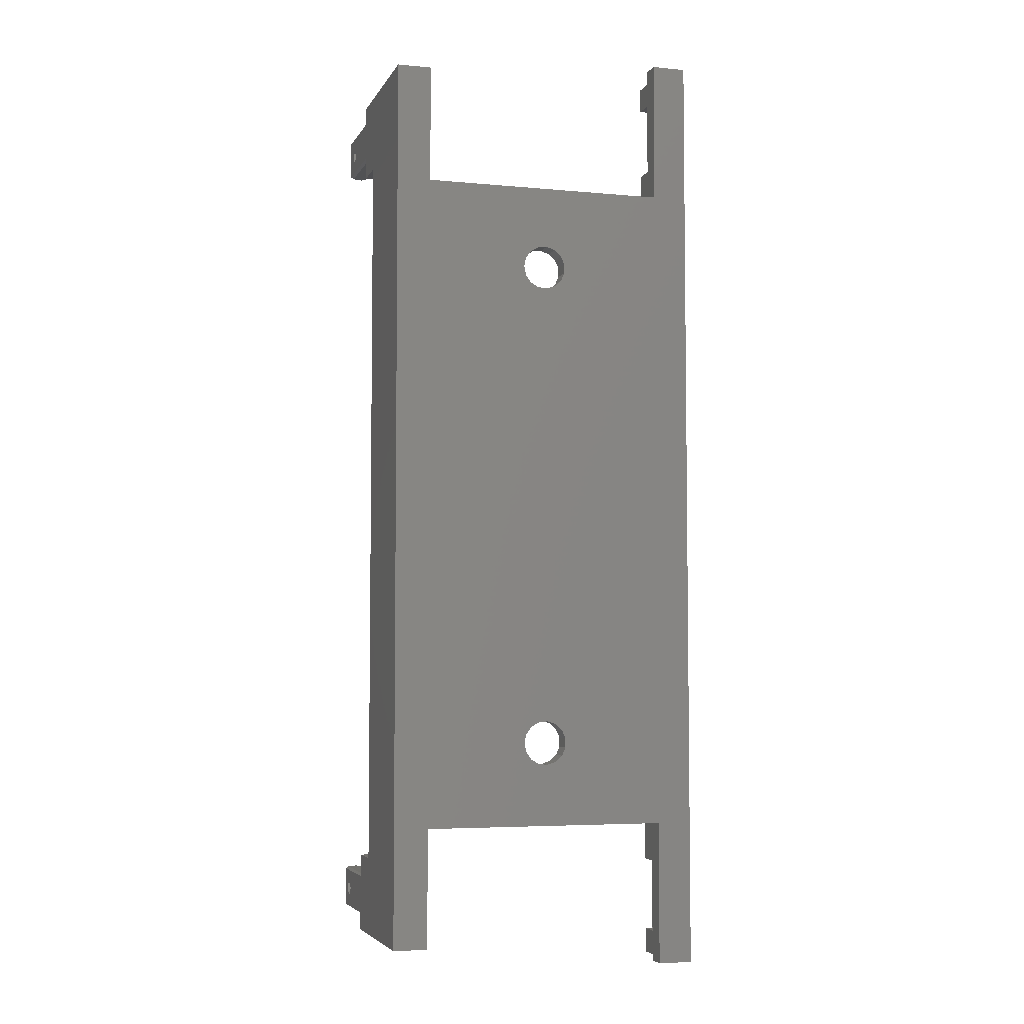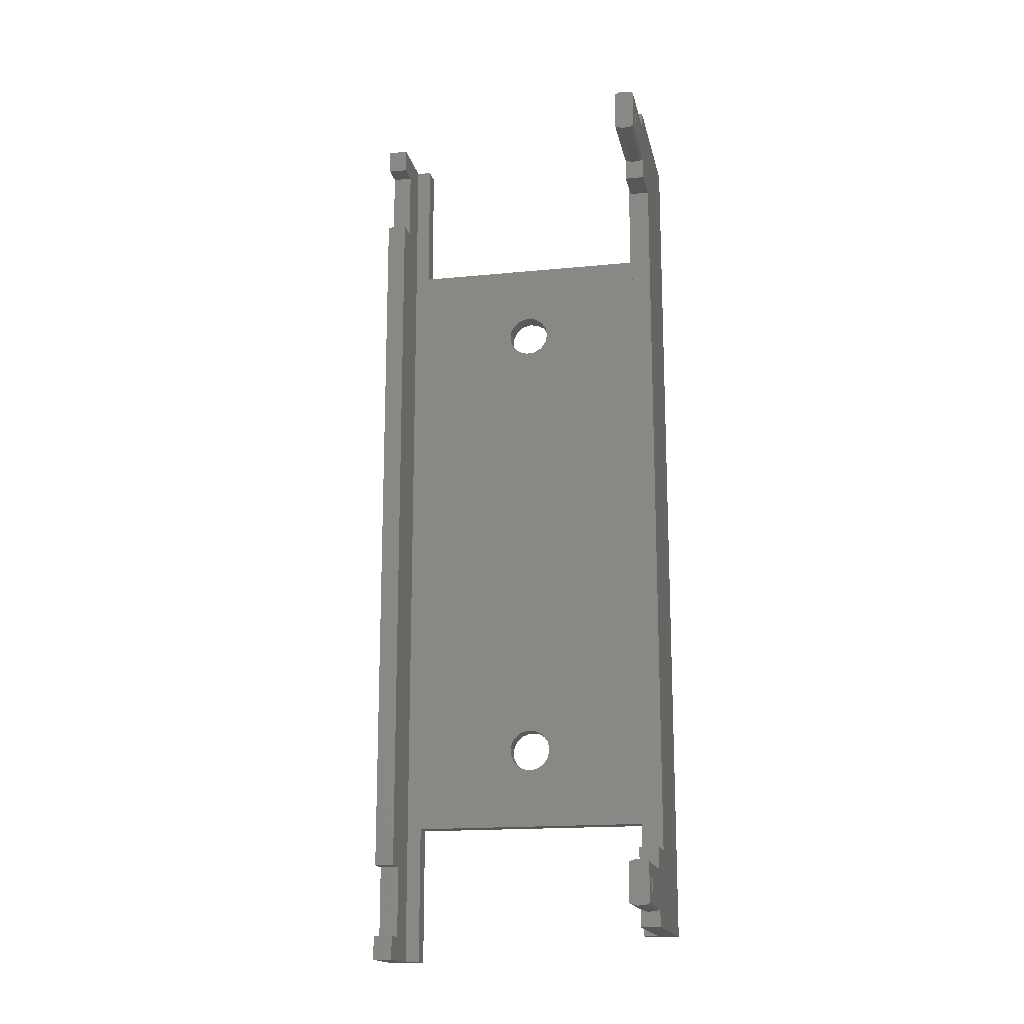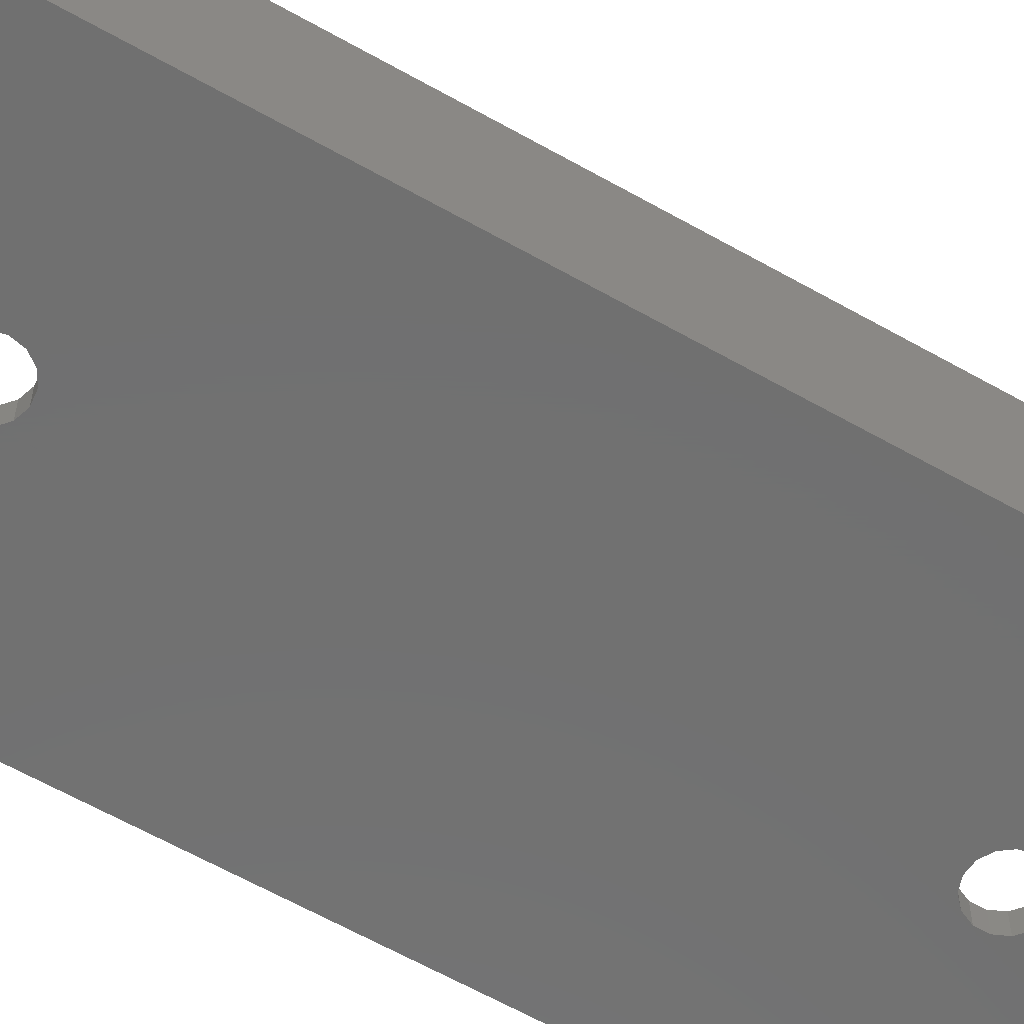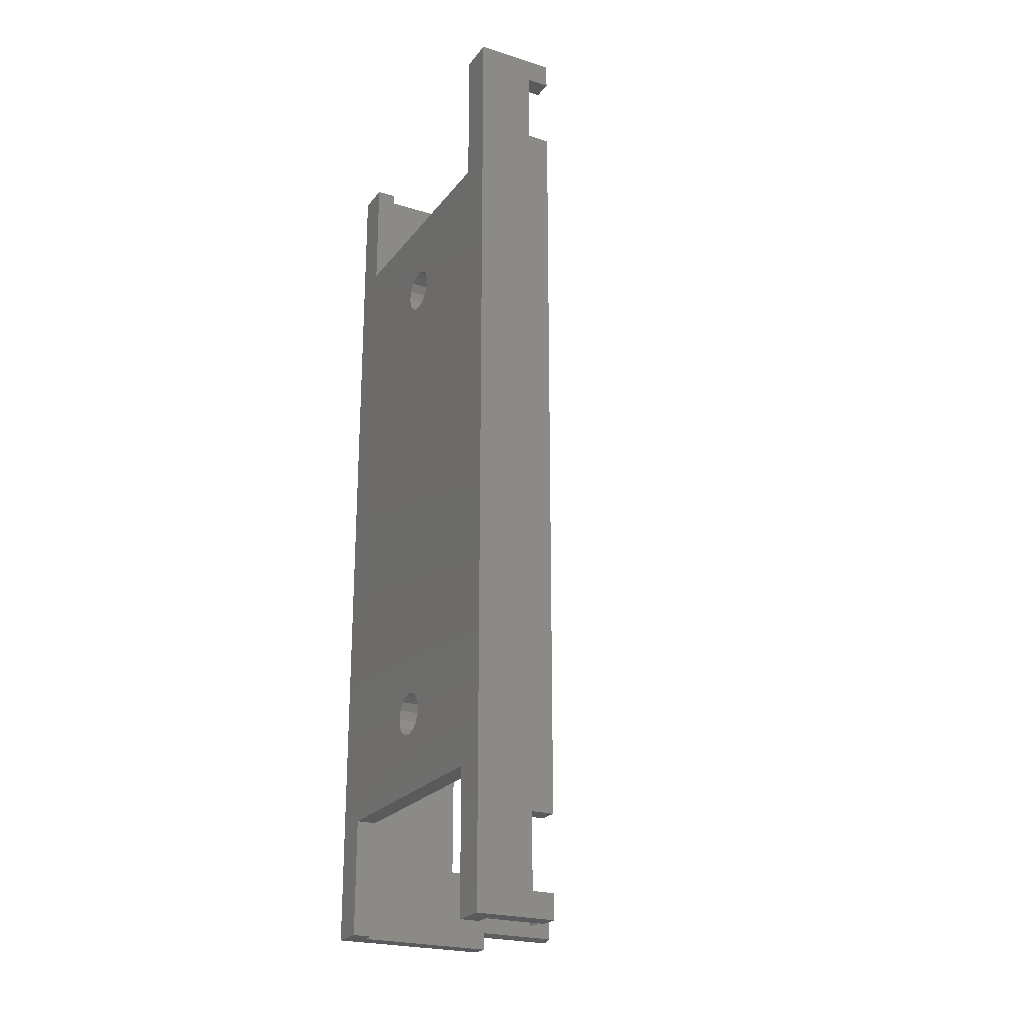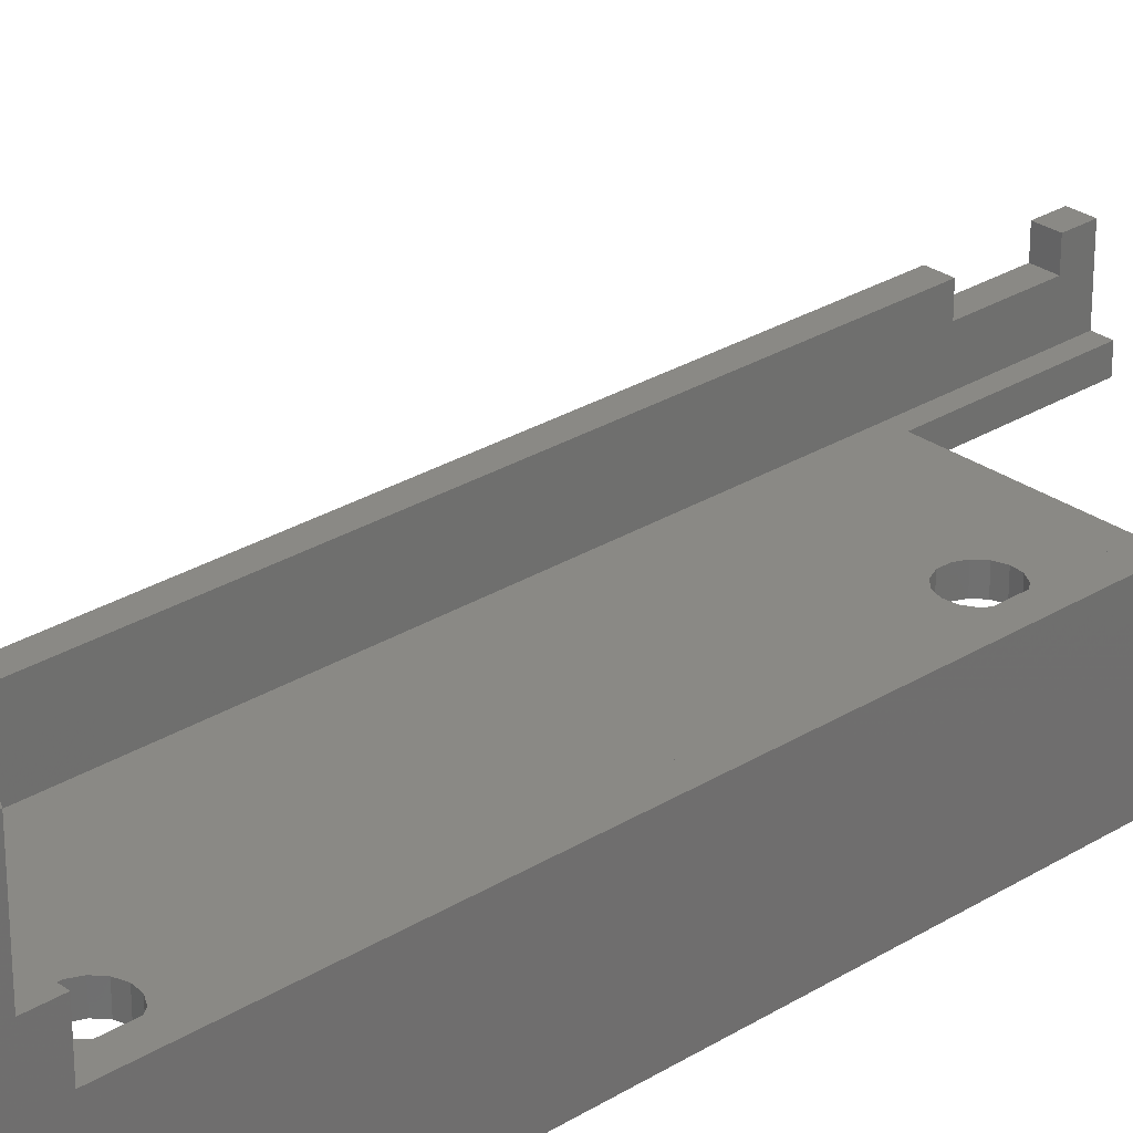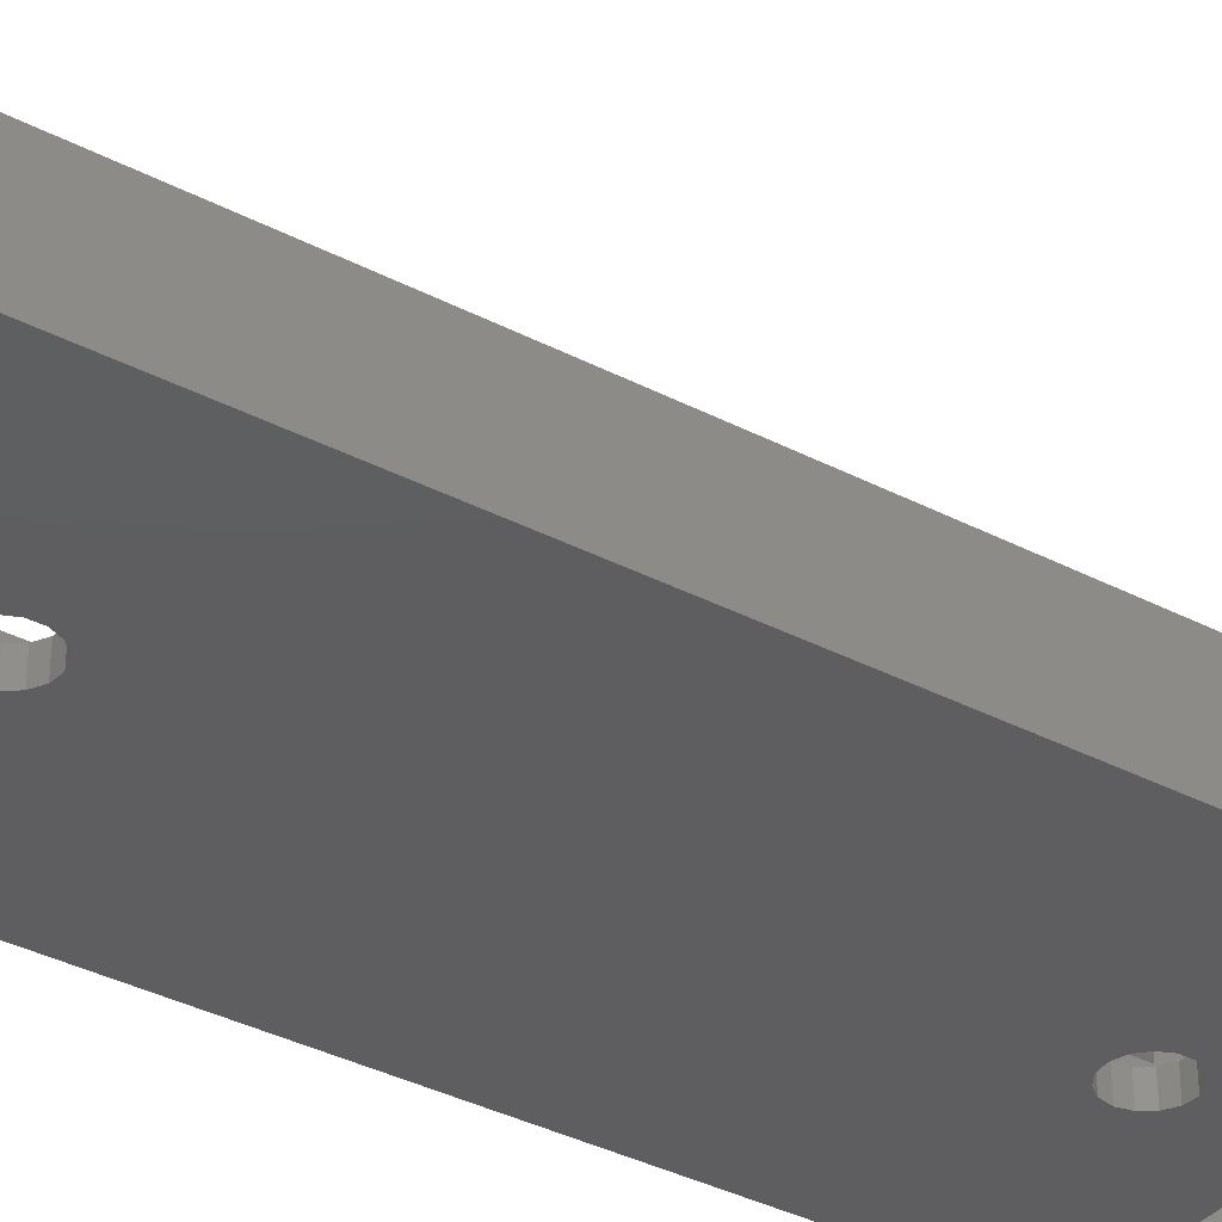
<metadata>
{"format":"stl","ext":"stl","renderer":"f3d","projection":"perspective","resolution":1024,"background":"white","views":[{"elev":-4.9,"azim":163.3,"up":"+Y"},{"elev":-16.7,"azim":11.5,"up":"+Y"},{"elev":-62.4,"azim":60.1,"up":"+Z"},{"elev":-23.3,"azim":-117.7,"up":"+Y"},{"elev":28.3,"azim":47.1,"up":"+Z"},{"elev":-35.9,"azim":-124.4,"up":"+Z"}]}
</metadata>
<code>
# stl→obj: 168 verts, 348 faces
v 32 -75 7.9
v 31.39 -79.22 7.9
v 32 -79.57 7.9
v 29.53 -79.02 7.9
v 28 -75 7.9
v 28 -79.52 7.9
v 31.39 -87.78 7.9
v 32 -91 7.9
v 32 -87.43 7.9
v 29.53 -87.98 7.9
v 28 -91 7.9
v 28 -87.48 7.9
v 32 91 7.9
v 31.39 87.78 7.9
v 32 87.43 7.9
v 29.53 87.98 7.9
v 28 91 7.9
v 28 87.48 7.9
v 31.39 79.22 7.9
v 32 75 7.9
v 32 79.57 7.9
v 29.53 79.02 7.9
v 28 75 7.9
v 28 79.52 7.9
v 29.53 -79.02 24
v 31.39 -79.22 24
v 32 -79.57 24
v 28 -79.52 24
v 29.53 -87.98 24
v 28 -87.48 24
v 32 -87.43 24
v 31.39 -87.78 24
v 29.53 87.98 24
v 31.39 87.78 24
v 32 87.43 24
v 28 87.48 24
v 29.53 79.02 24
v 28 79.52 24
v 32 79.57 24
v 31.39 79.22 24
v -32 96 -24
v -32 91 -12.5
v -32 96 -8
v -32 76 -12.5
v -32 -76 -12.5
v -32 76 -8
v -32 -96 -24
v -32 -91 -12.5
v -32 -96 -8
v -32 -91 -8
v -32 91 -8
v -32 -76 -8
v 32 -82.07 19.54
v 32 -82.62 21.21
v 32 -84.38 21.21
v 32 -84.93 19.54
v 32 -75 0
v 32 84.93 19.54
v 32 84.38 21.21
v 32 82.62 21.21
v 32 82.07 19.54
v 32 91 -24
v 32 83.5 18.5
v 32 75 0
v 32 -83.5 18.5
v 32 -91 -24
v -25 96 -20
v -25 96 -24
v -28 96 -20
v -28 96 -8
v -25 -67 -24
v -25 -96 -24
v -25 67 -24
v 25 -67 -24
v 3.011 -46.66 -24
v 25 67 -24
v 4.111 48.17 -24
v 4.5 50 -24
v 3.011 46.66 -24
v 1.391 -45.72 -24
v 1.391 45.72 -24
v -0.4704 -45.52 -24
v -0.4704 45.52 -24
v -2.25 -46.1 -24
v -2.25 46.1 -24
v -3.641 -47.35 -24
v -3.641 47.35 -24
v -4.402 -49.06 -24
v 4.111 -48.17 -24
v 4.5 -50 -24
v 4.111 -51.83 -24
v 3.011 -53.34 -24
v 1.391 -54.28 -24
v -0.4704 -54.48 -24
v -4.402 -50.94 -24
v -4.402 49.06 -24
v -3.641 -52.65 -24
v -2.25 -53.9 -24
v 25 -91 -24
v 25 91 -24
v 4.111 51.83 -24
v 3.011 53.34 -24
v 1.391 54.28 -24
v -0.4704 54.48 -24
v -2.25 53.9 -24
v -3.641 52.65 -24
v -4.402 50.94 -24
v -28 -96 -20
v -28 -96 -8
v -25 -96 -20
v -28 -91 -8
v -28 -91 -12.5
v -28 76 -8
v -28 -76 -8
v -28 76 -12.5
v -28 91 -12.5
v -28 91 -8
v -28 -76 -12.5
v 28 91 -20
v 28 84.93 19.54
v 28 75 0
v 28 83.5 18.5
v 28 82.07 19.54
v 28 -75 0
v 28 -82.07 19.54
v 28 -83.5 18.5
v 28 -84.93 19.54
v 28 -91 -20
v 28 84.38 21.21
v 28 82.62 21.21
v 28 -82.62 21.21
v 28 -84.38 21.21
v -25 67 -20
v -25 -67 -20
v 25 67 -20
v 3.011 46.66 -20
v 25 -67 -20
v 4.111 -48.17 -20
v 4.5 -50 -20
v 3.011 -46.66 -20
v 1.391 45.72 -20
v 1.391 -45.72 -20
v -0.4704 45.52 -20
v -0.4704 -45.52 -20
v -2.25 -46.1 -20
v -2.25 46.1 -20
v -3.641 47.35 -20
v -3.641 -47.35 -20
v -4.402 49.06 -20
v 4.111 48.17 -20
v 4.5 50 -20
v 4.111 51.83 -20
v 3.011 53.34 -20
v 1.391 54.28 -20
v -0.4704 54.48 -20
v -4.402 50.94 -20
v -4.402 -49.06 -20
v -3.641 52.65 -20
v -2.25 53.9 -20
v 25 91 -20
v 25 -91 -20
v 4.111 -51.83 -20
v 3.011 -53.34 -20
v 1.391 -54.28 -20
v -0.4704 -54.48 -20
v -2.25 -53.9 -20
v -3.641 -52.65 -20
v -4.402 -50.94 -20
f 1 2 3
f 1 4 2
f 5 4 1
f 4 5 6
f 7 8 9
f 10 8 7
f 11 10 12
f 10 11 8
f 13 14 15
f 13 16 14
f 17 16 13
f 16 17 18
f 19 20 21
f 22 20 19
f 23 22 24
f 22 23 20
f 2 25 26
f 25 2 4
f 3 26 27
f 26 3 2
f 4 28 25
f 28 4 6
f 12 29 30
f 29 12 10
f 7 31 32
f 31 7 9
f 10 32 29
f 32 10 7
f 14 33 34
f 33 14 16
f 15 34 35
f 34 15 14
f 16 36 33
f 36 16 18
f 24 37 38
f 37 24 22
f 19 39 40
f 39 19 21
f 22 40 37
f 40 22 19
f 41 42 43
f 41 44 42
f 44 45 46
f 41 45 44
f 47 45 41
f 45 47 48
f 49 48 47
f 48 49 50
f 43 42 51
f 46 45 52
f 25 27 26
f 27 28 31
f 27 25 28
f 30 31 28
f 29 31 30
f 31 29 32
f 33 35 34
f 35 36 39
f 35 33 36
f 38 39 36
f 37 39 38
f 39 37 40
f 27 53 3
f 27 54 53
f 27 55 54
f 55 31 56
f 31 55 27
f 1 3 57
f 35 58 15
f 35 59 58
f 35 60 59
f 60 39 61
f 39 60 35
f 15 62 13
f 63 15 58
f 15 63 21
f 21 63 61
f 21 61 39
f 64 15 21
f 64 21 20
f 15 64 62
f 57 62 64
f 65 3 53
f 9 65 56
f 9 56 31
f 65 9 3
f 9 57 3
f 66 9 8
f 57 66 62
f 9 66 57
f 67 68 69
f 69 43 70
f 69 41 43
f 41 69 68
f 47 71 72
f 71 47 73
f 41 73 47
f 73 41 68
f 74 75 76
f 76 77 78
f 79 76 75
f 76 79 77
f 80 79 75
f 80 81 79
f 82 81 80
f 82 83 81
f 84 83 82
f 84 85 83
f 86 85 84
f 86 87 85
f 71 86 88
f 86 71 87
f 89 74 90
f 74 91 90
f 74 92 91
f 74 93 92
f 74 94 93
f 71 94 74
f 71 88 95
f 73 87 71
f 87 73 96
f 97 71 95
f 98 71 97
f 94 71 98
f 74 66 99
f 66 74 62
f 76 62 74
f 62 76 100
f 75 74 89
f 101 76 78
f 102 76 101
f 103 76 102
f 104 76 103
f 73 104 105
f 104 73 76
f 106 73 105
f 107 73 106
f 96 73 107
f 49 108 109
f 47 108 49
f 72 108 47
f 108 72 110
f 111 109 112
f 113 114 115
f 116 70 117
f 70 116 69
f 115 69 116
f 118 115 114
f 115 118 69
f 108 118 112
f 118 108 69
f 108 112 109
f 119 18 17
f 18 120 36
f 121 18 119
f 122 18 24
f 18 122 120
f 122 24 123
f 18 121 24
f 119 124 121
f 124 6 5
f 6 125 28
f 6 126 125
f 12 126 6
f 126 12 127
f 124 12 6
f 128 124 119
f 128 12 124
f 12 128 11
f 129 36 120
f 130 36 129
f 130 38 36
f 123 38 130
f 38 123 24
f 24 121 23
f 131 28 125
f 132 28 131
f 132 30 28
f 127 30 132
f 30 127 12
f 69 133 67
f 133 69 134
f 108 134 69
f 134 108 110
f 135 136 137
f 137 138 139
f 140 137 136
f 137 140 138
f 141 140 136
f 141 142 140
f 143 142 141
f 143 144 142
f 143 145 144
f 146 145 143
f 147 145 146
f 147 148 145
f 133 147 149
f 147 133 148
f 150 135 151
f 135 152 151
f 135 153 152
f 135 154 153
f 135 155 154
f 133 155 135
f 133 149 156
f 134 148 133
f 148 134 157
f 158 133 156
f 159 133 158
f 155 133 159
f 135 119 160
f 119 135 128
f 137 128 135
f 128 137 161
f 136 135 150
f 162 137 139
f 163 137 162
f 164 137 163
f 165 137 164
f 134 165 166
f 165 134 137
f 167 134 166
f 168 134 167
f 157 134 168
f 133 68 67
f 68 133 73
f 76 160 100
f 160 76 135
f 76 133 135
f 133 76 73
f 110 71 134
f 71 110 72
f 99 137 74
f 137 99 161
f 71 137 134
f 137 71 74
f 43 117 70
f 117 43 51
f 50 109 111
f 109 50 49
f 46 114 113
f 114 46 52
f 42 117 51
f 117 42 116
f 42 115 116
f 115 42 44
f 115 46 113
f 46 115 44
f 45 112 118
f 112 45 48
f 112 50 111
f 50 112 48
f 45 114 52
f 114 45 118
f 78 152 101
f 152 78 151
f 149 107 156
f 107 149 96
f 104 154 155
f 154 104 103
f 101 153 102
f 153 101 152
f 81 143 141
f 143 81 83
f 79 141 136
f 141 79 81
f 103 153 154
f 153 103 102
f 106 159 158
f 159 106 105
f 156 106 158
f 106 156 107
f 105 155 159
f 155 105 104
f 83 146 143
f 146 83 85
f 79 150 77
f 150 79 136
f 77 151 78
f 151 77 150
f 85 147 146
f 147 85 87
f 147 96 149
f 96 147 87
f 90 138 89
f 138 90 139
f 168 88 157
f 88 168 95
f 167 95 168
f 95 167 97
f 82 142 144
f 142 82 80
f 89 140 75
f 140 89 138
f 80 140 142
f 140 80 75
f 84 144 145
f 144 84 82
f 157 86 148
f 86 157 88
f 86 145 148
f 145 86 84
f 94 166 165
f 166 94 98
f 98 167 166
f 167 98 97
f 92 164 163
f 164 92 93
f 92 162 91
f 162 92 163
f 91 139 90
f 139 91 162
f 93 165 164
f 165 93 94
f 13 119 17
f 62 119 13
f 100 119 62
f 119 100 160
f 161 99 128
f 128 8 11
f 128 66 8
f 66 128 99
f 121 57 64
f 57 121 124
f 57 5 1
f 5 57 124
f 121 20 23
f 20 121 64
f 125 65 53
f 65 125 126
f 132 54 55
f 54 132 131
f 125 54 131
f 54 125 53
f 126 56 65
f 56 126 127
f 56 132 55
f 132 56 127
f 120 63 58
f 63 120 122
f 130 59 60
f 59 130 129
f 120 59 129
f 59 120 58
f 61 130 60
f 130 61 123
f 122 61 63
f 61 122 123

</code>
